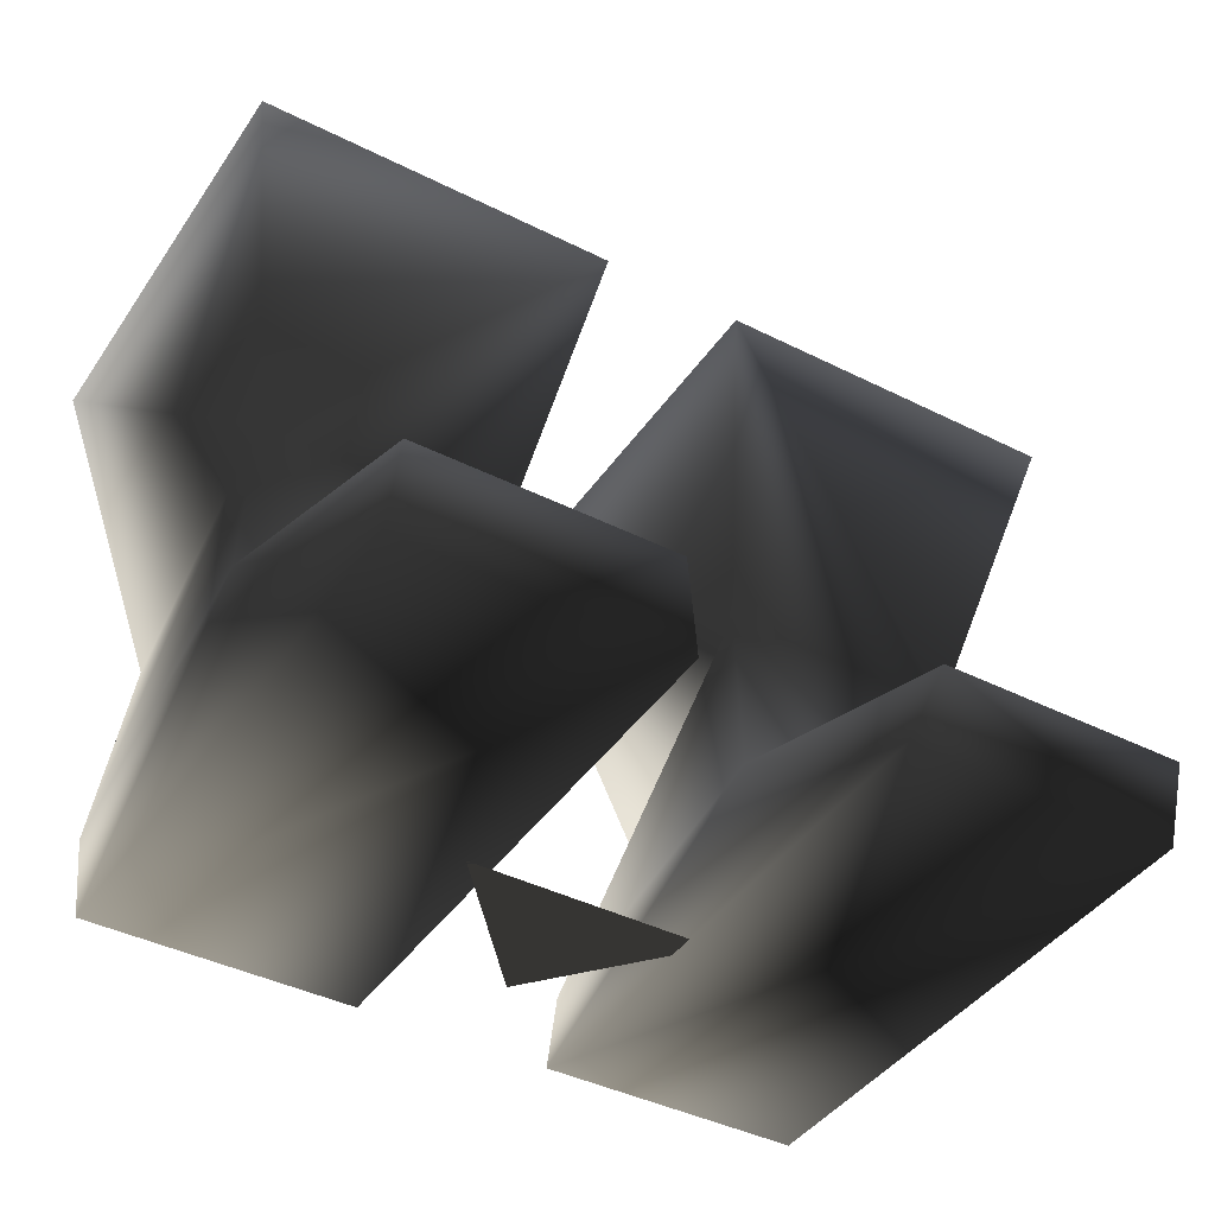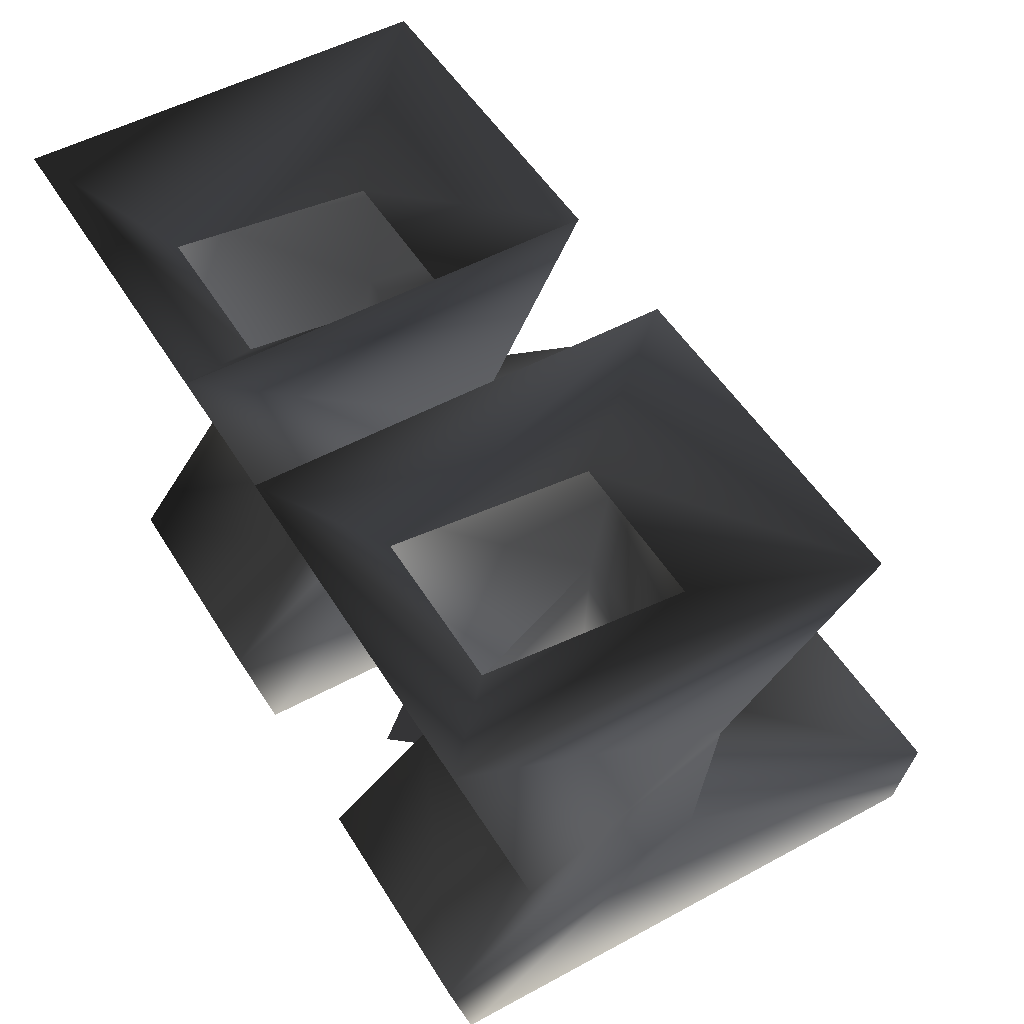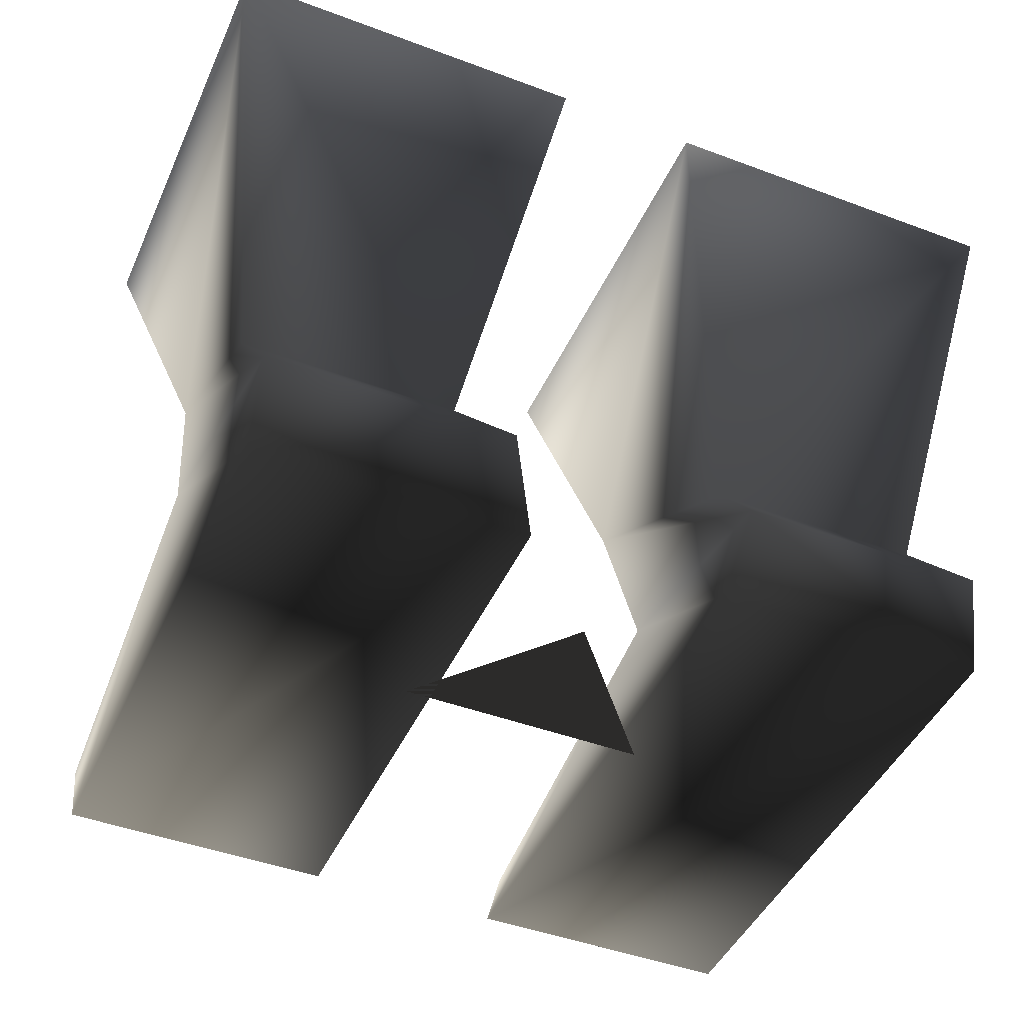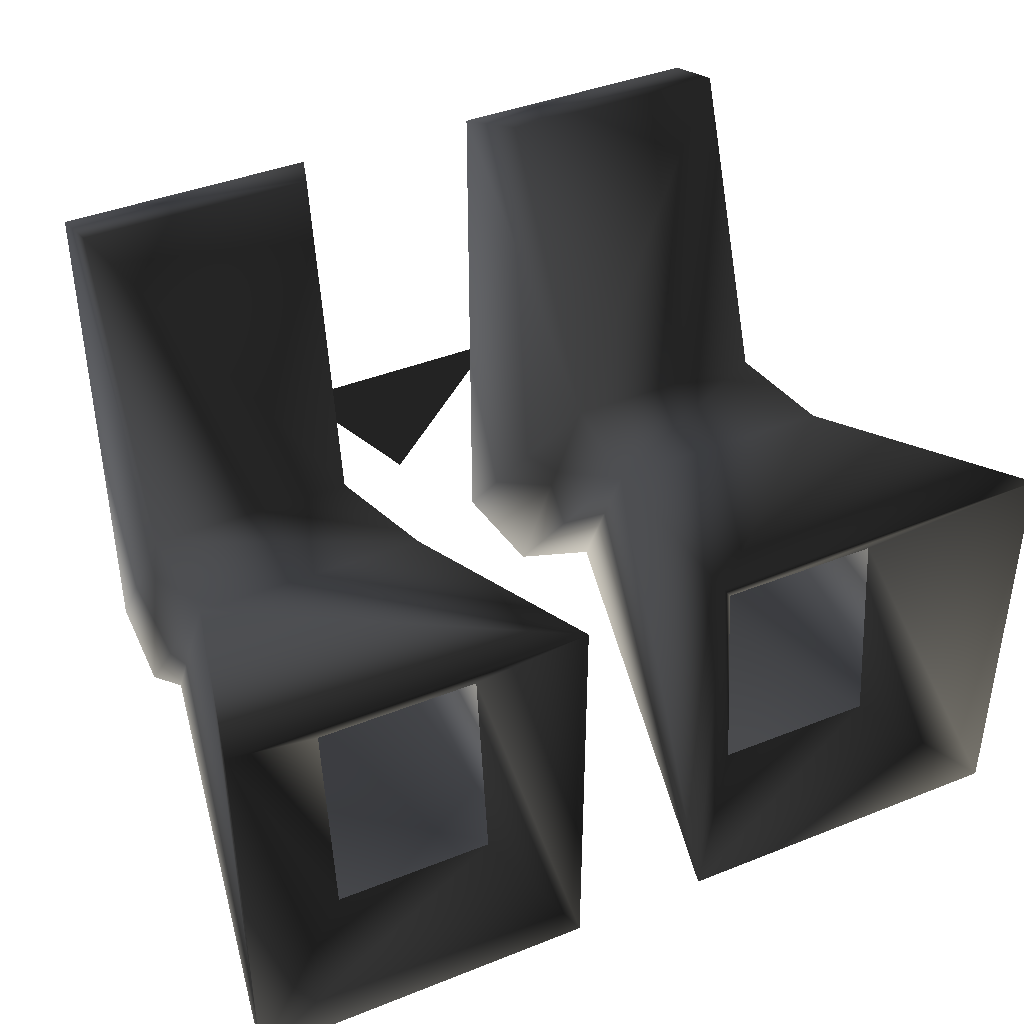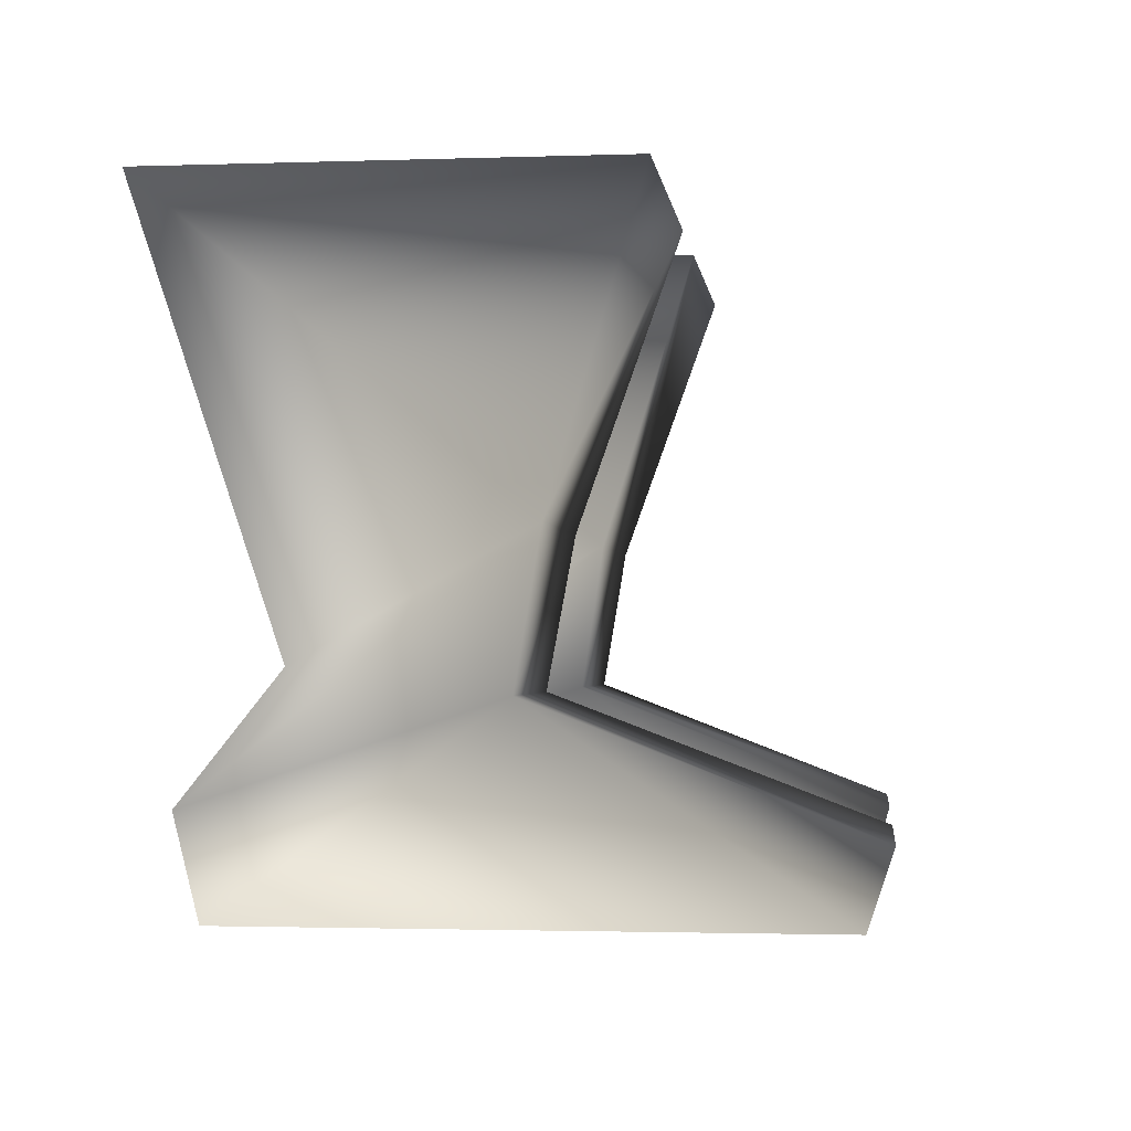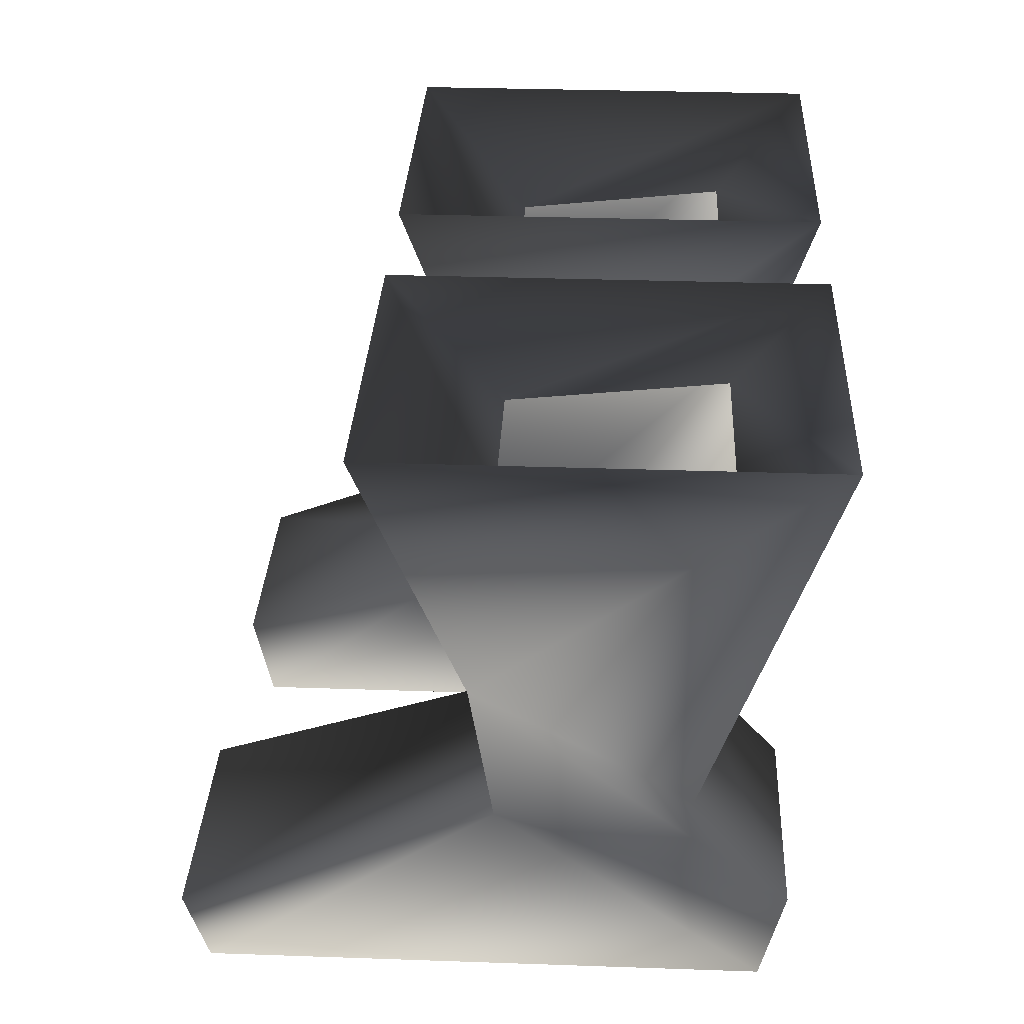
<metadata>
{"format":"obj","ext":"obj","renderer":"f3d","projection":"perspective","resolution":1024,"background":"white","views":[{"elev":-41.5,"azim":-31.3,"up":"+Y"},{"elev":51.1,"azim":-120.7,"up":"+Y"},{"elev":-45.2,"azim":156.6,"up":"+Y"},{"elev":41.0,"azim":154.1,"up":"+Z"},{"elev":-2.0,"azim":-83.1,"up":"+Y"},{"elev":31.7,"azim":92.8,"up":"+Y"}]}
</metadata>
<code>
o 361
v 4 -6 -7
v 15 -6 -7
v 15 -6 16
v 4 -6 16
v 6 2 4
v 5 -2 -8
v 15 -2 -8
v 15 2 4
v 15 -3 17
v 5 -3 17
v 5 8 5
v 6 3 -4
v 15 3 -4
v 15 8 5
v 3 20 9
v 3 20 -9
v -15 -6 -7
v -4 -6 -7
v -4 -6 16
v -15 -6 16
v -15 2 4
v -15 -2 -8
v -5 -2 -8
v -6 2 4
v -5 -3 17
v -15 -3 17
v -5 8 5
v -15 8 5
v -15 3 -4
v -6 3 -4
v 5 -6 3
v -5 -6 3
v 0 -6 -3
v 18 20 9
v 18 20 -9
v 13 17 -5
v 13 16 4
v 6 17 -5
v 6 16 4
v -13 16 4
v -13 17 -5
v -18 20 -9
v -18 20 9
v -6 16 4
v -3 20 9
v -6 17 -5
v -3 20 -9
f 1 2 3
f 1 3 4
f 1 4 5
f 1 5 6
f 1 6 2
f 2 6 7
f 2 7 8
f 2 8 3
f 3 8 9
f 3 9 10
f 3 10 4
f 4 10 5
f 5 10 9
f 5 9 8
f 5 8 11
f 5 11 6
f 6 11 12
f 6 12 7
f 7 12 13
f 7 13 14
f 7 14 8
f 8 14 11
f 11 14 15
f 11 15 16
f 11 16 12
f 11 12 12
f 11 12 11
f 17 18 19
f 17 19 20
f 17 20 21
f 17 21 22
f 17 22 23
f 17 23 18
f 18 23 24
f 18 24 19
f 19 24 25
f 19 25 20
f 20 25 26
f 20 26 21
f 21 26 24
f 21 24 27
f 21 27 28
f 21 28 22
f 22 28 29
f 22 29 30
f 22 30 23
f 23 30 27
f 23 27 24
f 31 32 33
f 34 35 36
f 34 36 37
f 34 37 15
f 34 15 14
f 34 14 35
f 35 14 13
f 35 13 12
f 35 12 16
f 35 16 38
f 35 38 36
f 37 39 15
f 15 39 16
f 16 39 38
f 14 13 13
f 14 13 14
f 40 41 42
f 40 42 43
f 40 43 44
f 44 43 45
f 44 45 46
f 46 45 47
f 46 47 41
f 41 47 42
f 42 47 30
f 42 30 29
f 42 29 28
f 42 28 43
f 43 28 45
f 45 28 27
f 45 27 47
f 47 27 30
f 30 27 30
f 30 27 27
f 28 29 29
f 28 29 28
f 24 26 25

</code>
